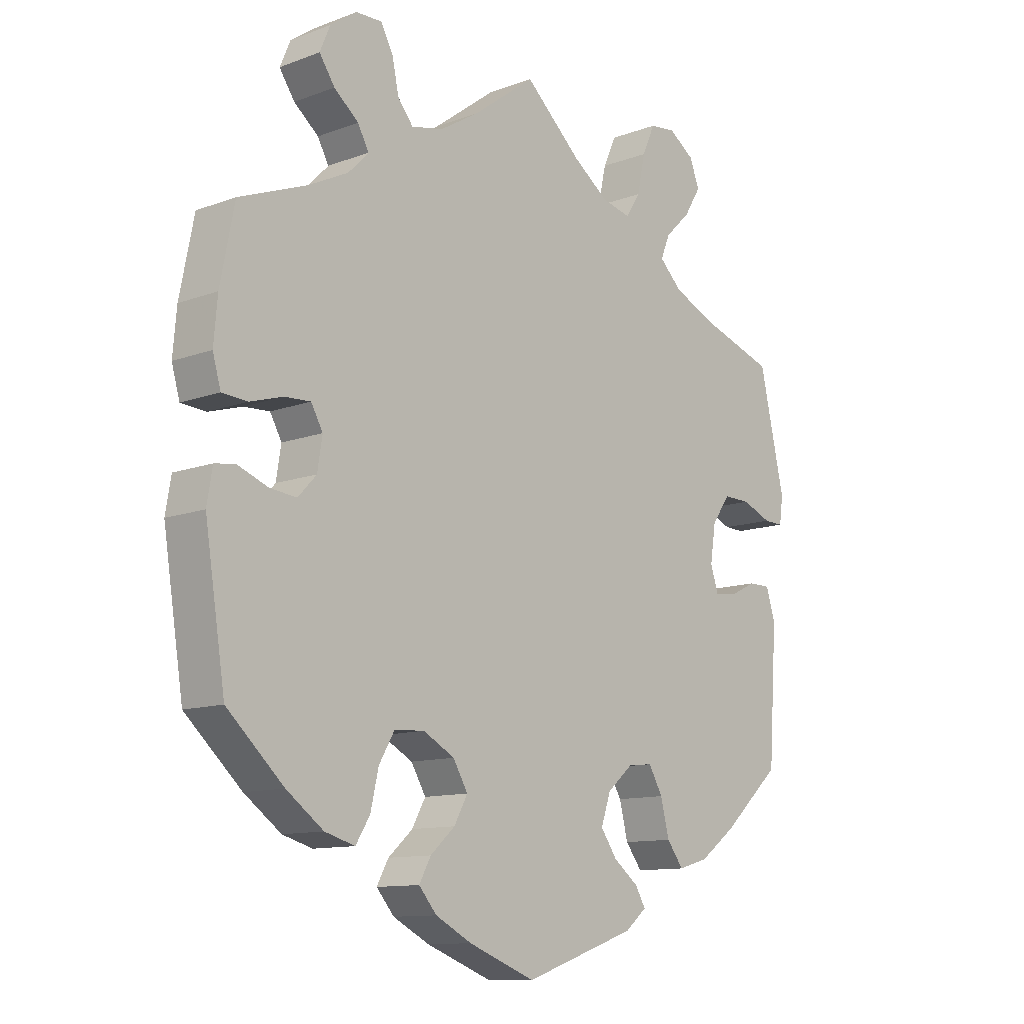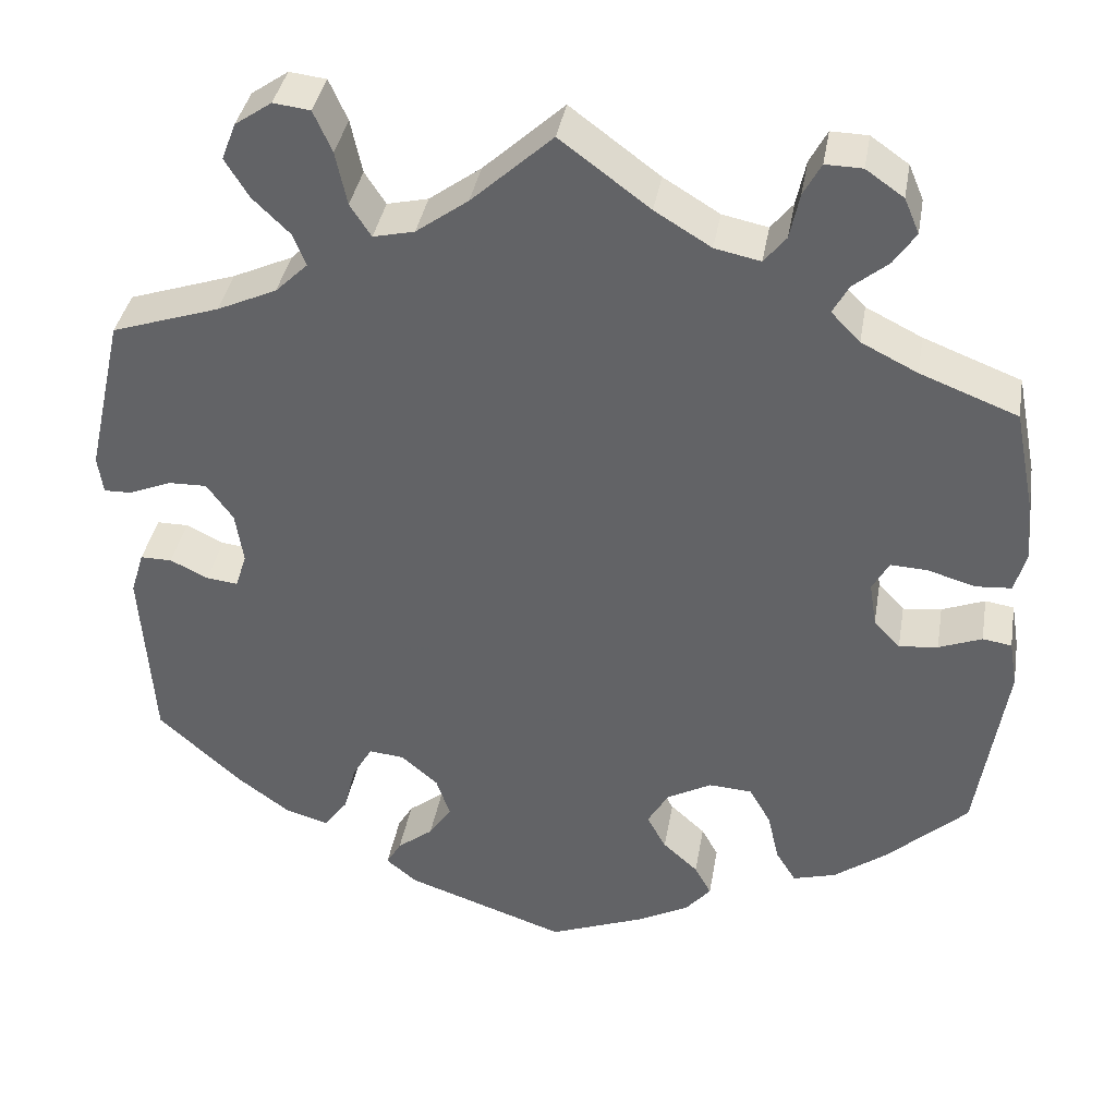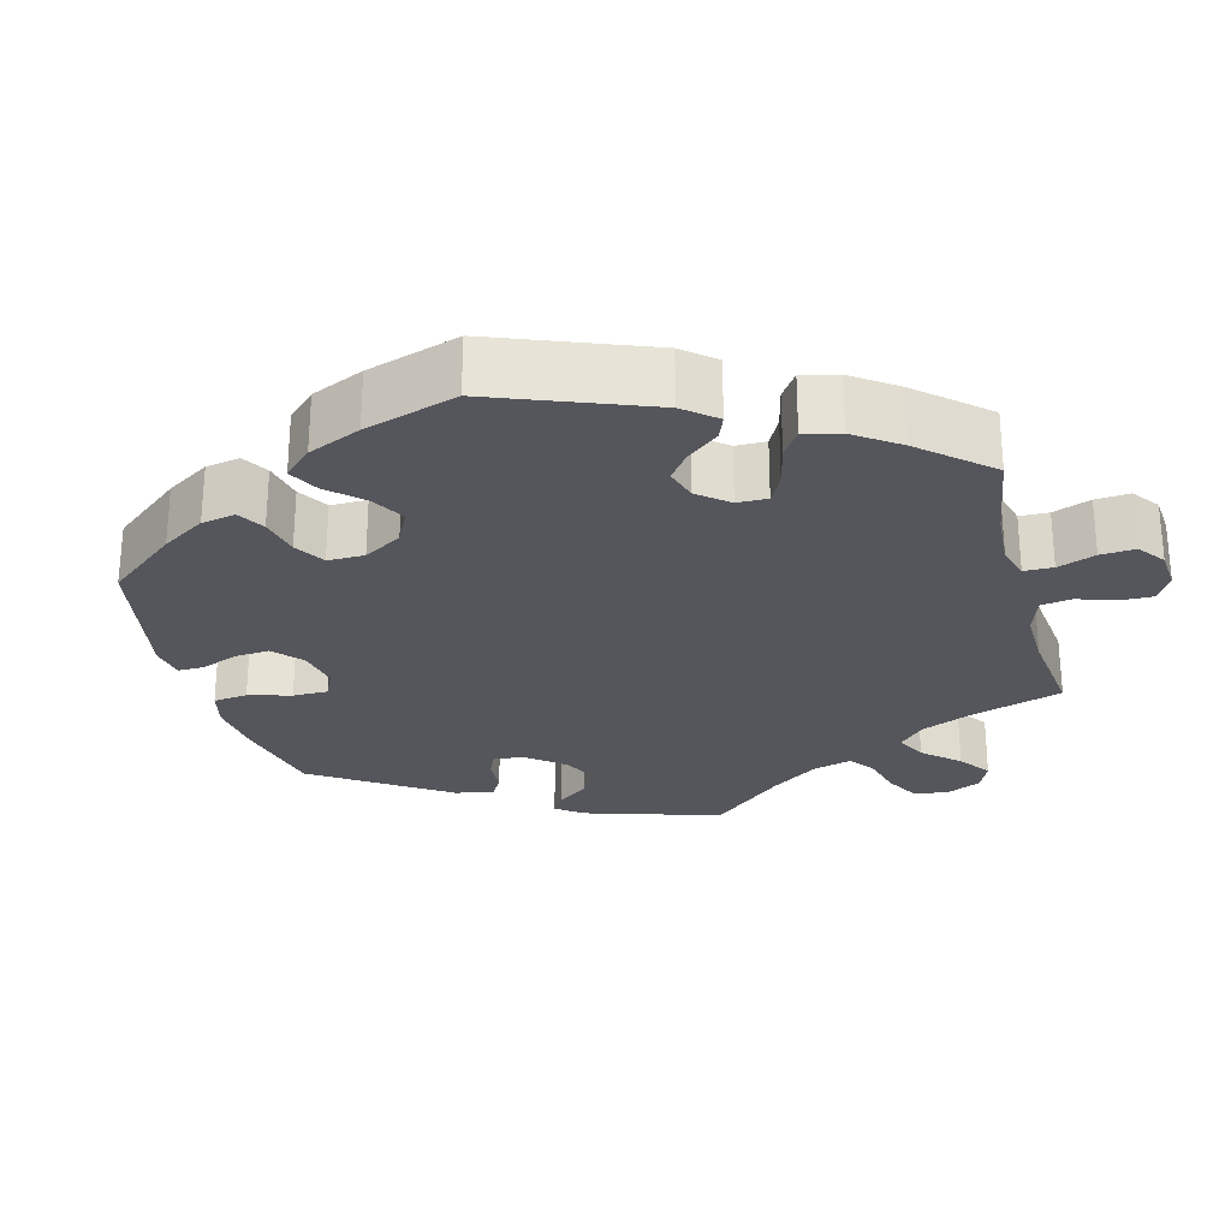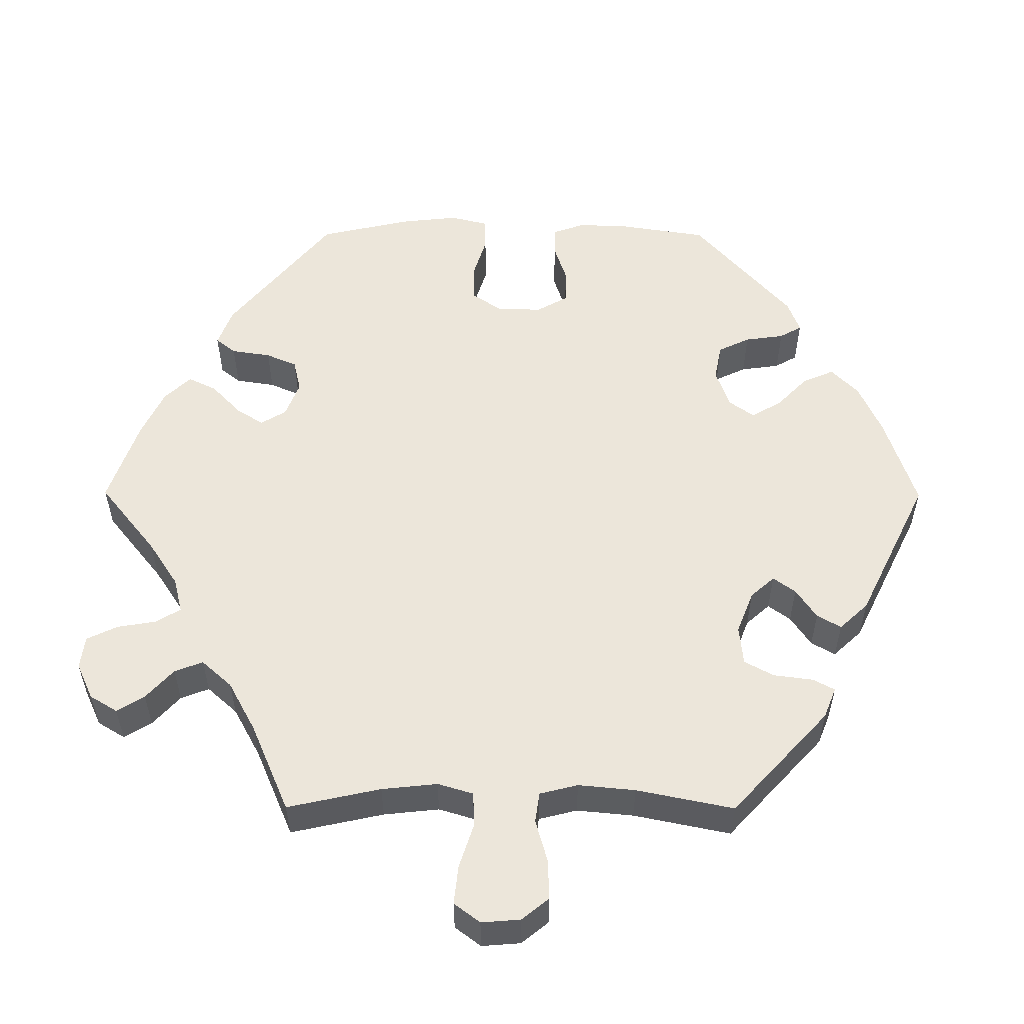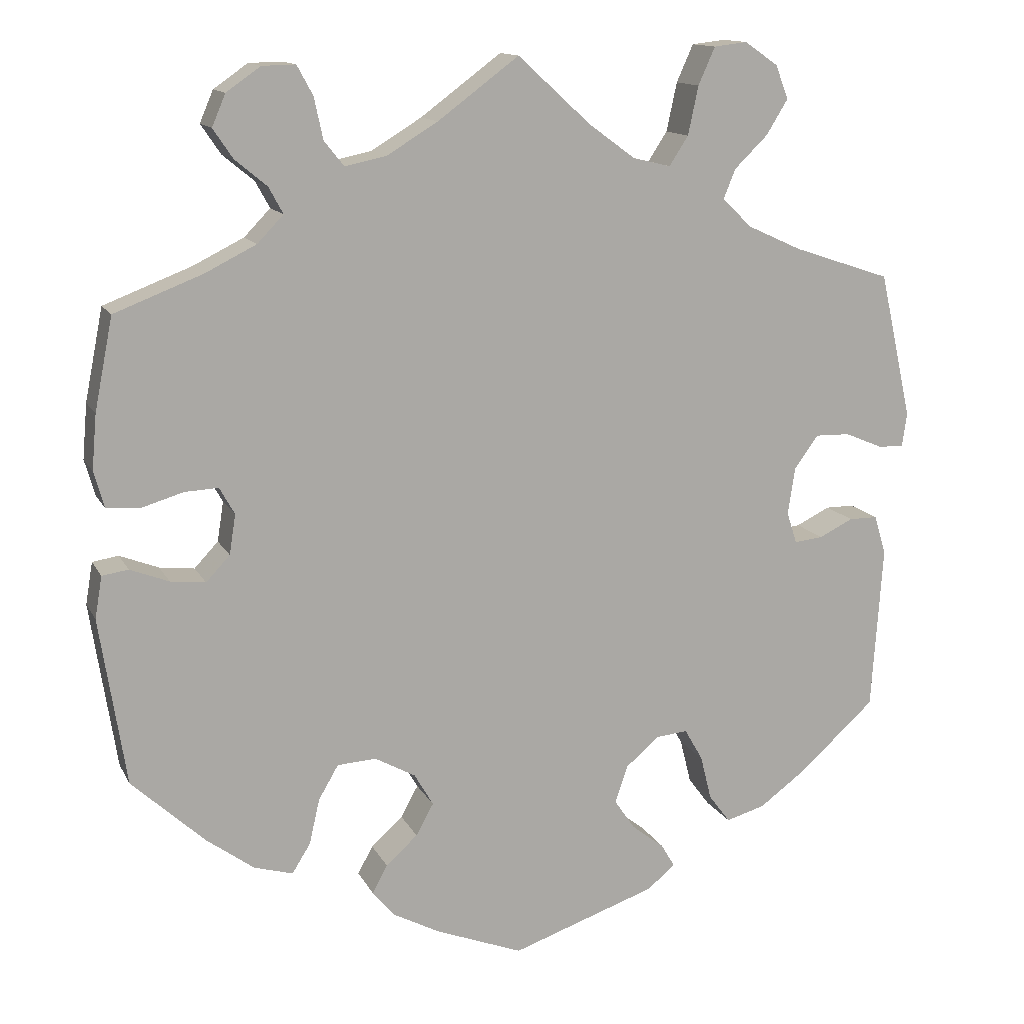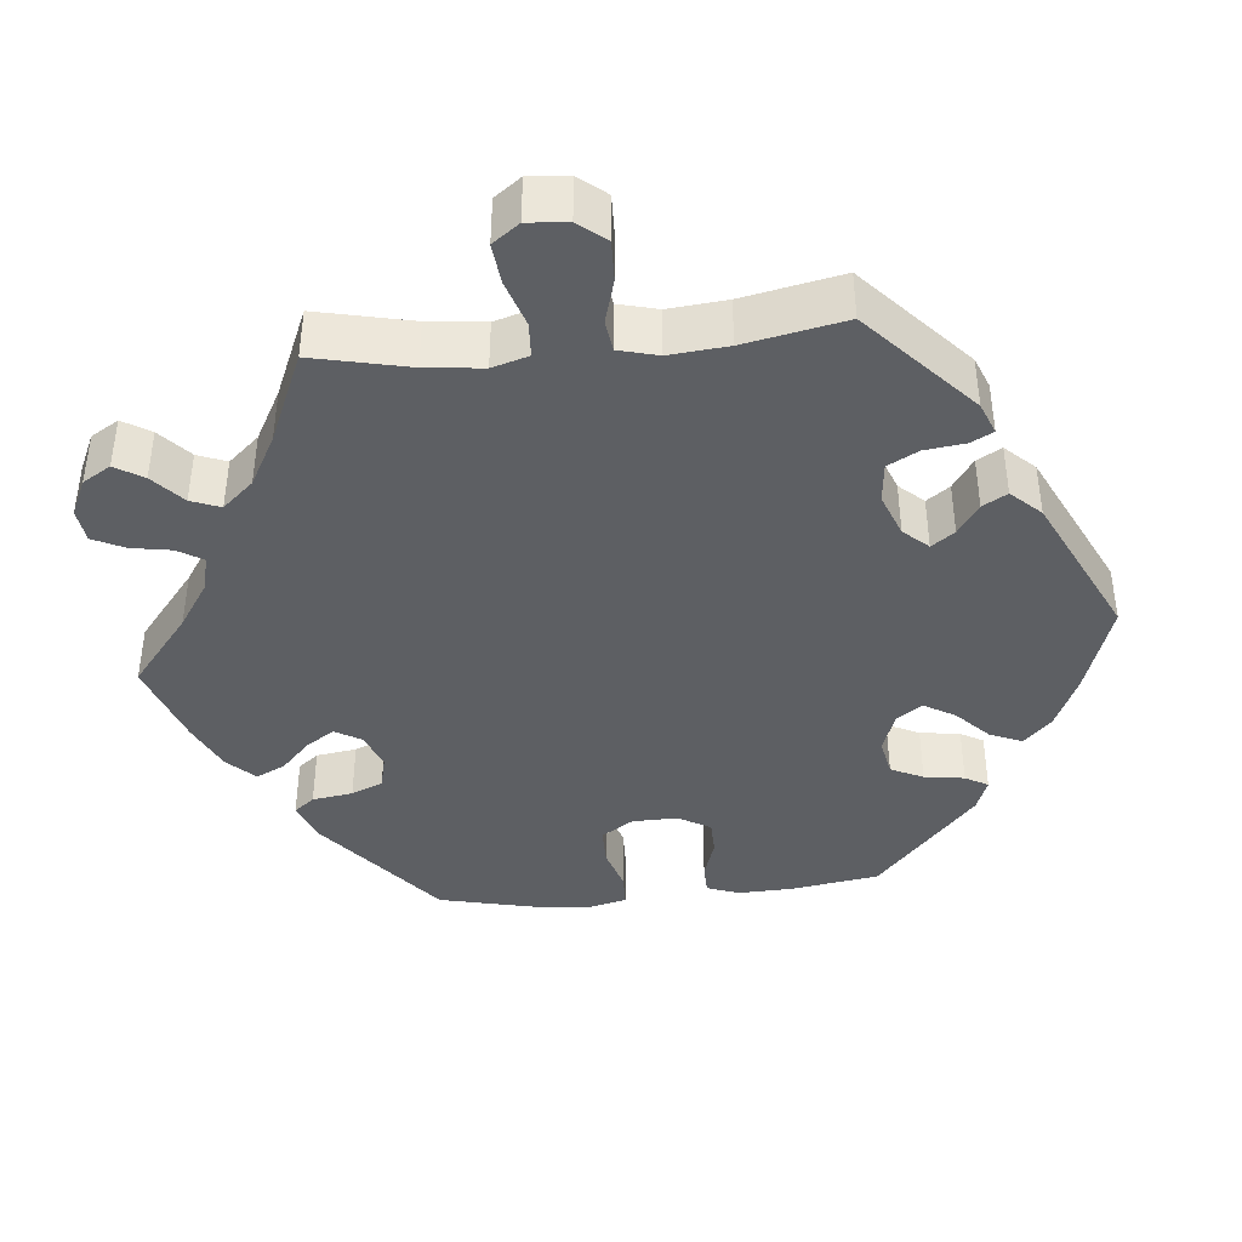
<metadata>
{"format":"obj","ext":"obj","renderer":"f3d","projection":"perspective","resolution":1024,"background":"white","views":[{"elev":-11.5,"azim":-47.9,"up":"+Z"},{"elev":37.8,"azim":-170.3,"up":"+Z"},{"elev":-26.2,"azim":-105.1,"up":"+Y"},{"elev":54.3,"azim":30.2,"up":"+Y"},{"elev":13.4,"azim":-18.7,"up":"+Z"},{"elev":-40.3,"azim":35.4,"up":"+Y"}]}
</metadata>
<code>
v -0.108 0.07 -0.536
v -0.167 0.07 -0.505
v -0.196 0.07 -0.471
v -0.177 0.07 -0.436
v -0.137 0.07 -0.4
v -0.115 0.07 -0.36
v -0.139 0.07 -0.319
v -0.19 0.07 -0.291
v -0.239 0.07 -0.294
v -0.264 0.07 -0.337
v -0.277 0.07 -0.394
v -0.3 0.07 -0.431
v -0.349 0.07 -0.417
v -0.409 0.07 -0.373
v -0.501 0.07 -0.288
v -0.534 0.07 -0.077
v -0.525 0.07 -0.024
v -0.492 0.07 -0.019
v -0.443 0.07 -0.038
v -0.399 0.07 -0.043
v -0.369 0.07 -0.011
v -0.361 0.07 0.039
v -0.38 0.07 0.073
v -0.422 0.07 0.071
v -0.476 0.07 0.055
v -0.517 0.07 0.058
v -0.53 0.07 0.104
v -0.524 0.07 0.173
v -0.501 0.07 0.289
v -0.39 0.07 0.332
v -0.326 0.07 0.364
v -0.293 0.07 0.398
v -0.311 0.07 0.431
v -0.351 0.07 0.464
v -0.376 0.07 0.501
v -0.359 0.07 0.541
v -0.316 0.07 0.571
v -0.274 0.07 0.572
v -0.254 0.07 0.535
v -0.243 0.07 0.483
v -0.218 0.07 0.452
v -0.166 0.07 0.463
v -0.102 0.07 0.502
v 0 0.07 0.578
v 0.092 0.07 0.494
v 0.151 0.07 0.451
v 0.198 0.07 0.44
v 0.222 0.07 0.477
v 0.235 0.07 0.538
v 0.256 0.07 0.585
v 0.298 0.07 0.59
v 0.34 0.07 0.561
v 0.356 0.07 0.519
v 0.329 0.07 0.475
v 0.287 0.07 0.434
v 0.272 0.07 0.397
v 0.309 0.07 0.361
v 0.377 0.07 0.33
v 0.5 0.07 0.289
v 0.541 0.07 0.106
v 0.535 0.07 0.063
v 0.503 0.07 0.064
v 0.455 0.07 0.084
v 0.411 0.07 0.085
v 0.381 0.07 0.043
v 0.372 0.07 -0.016
v 0.385 0.07 -0.056
v 0.421 0.07 -0.052
v 0.464 0.07 -0.031
v 0.5 0.07 -0.031
v 0.515 0.07 -0.08
v 0.501 0.07 -0.288
v 0.406 0.07 -0.374
v 0.346 0.07 -0.418
v 0.297 0.07 -0.432
v 0.27 0.07 -0.396
v 0.256 0.07 -0.34
v 0.233 0.07 -0.3
v 0.193 0.07 -0.304
v 0.151 0.07 -0.34
v 0.135 0.07 -0.387
v 0.161 0.07 -0.425
v 0.202 0.07 -0.457
v 0.219 0.07 -0.486
v 0.184 0.07 -0.515
v 0.001 0.07 -0.578
v -0.108 0 -0.536
v -0.167 0 -0.505
v -0.196 0 -0.471
v -0.177 0 -0.436
v -0.137 0 -0.4
v -0.115 0 -0.36
v -0.139 0 -0.319
v -0.19 0 -0.291
v -0.239 0 -0.294
v -0.264 0 -0.337
v -0.277 0 -0.394
v -0.3 0 -0.431
v -0.349 0 -0.417
v -0.409 0 -0.373
v -0.501 0 -0.288
v -0.534 0 -0.077
v -0.525 0 -0.024
v -0.492 0 -0.019
v -0.443 0 -0.038
v -0.399 0 -0.043
v -0.369 0 -0.011
v -0.361 0 0.039
v -0.38 0 0.073
v -0.422 0 0.071
v -0.476 0 0.055
v -0.517 0 0.058
v -0.53 0 0.104
v -0.524 0 0.173
v -0.501 0 0.289
v -0.39 0 0.332
v -0.326 0 0.364
v -0.293 0 0.398
v -0.311 0 0.431
v -0.351 0 0.464
v -0.376 0 0.501
v -0.359 0 0.541
v -0.316 0 0.571
v -0.274 0 0.572
v -0.254 0 0.535
v -0.243 0 0.483
v -0.218 0 0.452
v -0.166 0 0.463
v -0.102 0 0.502
v 0 0 0.578
v 0.092 0 0.494
v 0.151 0 0.451
v 0.198 0 0.44
v 0.222 0 0.477
v 0.235 0 0.538
v 0.256 0 0.585
v 0.298 0 0.59
v 0.34 0 0.561
v 0.356 0 0.519
v 0.329 0 0.475
v 0.287 0 0.434
v 0.272 0 0.397
v 0.309 0 0.361
v 0.377 0 0.33
v 0.5 0 0.289
v 0.541 0 0.106
v 0.535 0 0.063
v 0.503 0 0.064
v 0.455 0 0.084
v 0.411 0 0.085
v 0.381 0 0.043
v 0.372 0 -0.016
v 0.385 0 -0.056
v 0.421 0 -0.052
v 0.464 0 -0.031
v 0.5 0 -0.031
v 0.515 0 -0.08
v 0.501 0 -0.288
v 0.406 0 -0.374
v 0.346 0 -0.418
v 0.297 0 -0.432
v 0.27 0 -0.396
v 0.256 0 -0.34
v 0.233 0 -0.3
v 0.193 0 -0.304
v 0.151 0 -0.34
v 0.135 0 -0.387
v 0.161 0 -0.425
v 0.202 0 -0.457
v 0.219 0 -0.486
v 0.184 0 -0.515
v 0.001 0 -0.578
f 82 83 84 85
f 81 82 85 86
f 80 81 86 1
f 74 75 76 77
f 74 77 78
f 73 74 78
f 72 73 78
f 71 72 78
f 68 69 70 71
f 67 68 71 78
f 66 67 78 79
f 60 61 62 63
f 58 59 60 63
f 57 58 63 64
f 56 57 64 65
f 52 53 54 55
f 50 51 52 55
f 48 49 50 55
f 47 48 55 56
f 46 47 56 65
f 43 44 45
f 42 43 45 46
f 41 42 46 65
f 37 38 39 40
f 37 40 41
f 36 37 41
f 33 34 35 36
f 32 33 36 41
f 31 32 41 65
f 27 28 29 30
f 24 25 26 27
f 23 24 27 30
f 22 23 30 31
f 16 17 18 19
f 16 19 20
f 15 16 20
f 14 15 20 21
f 10 11 12 13
f 9 10 13 14
f 2 3 4 5
f 2 5 6
f 1 2 6
f 80 1 6
f 79 80 6 7
f 66 79 7 8
f 22 31 65 66
f 22 66 8 9
f 9 14 21 22
f 171 170 169 168
f 172 171 168 167
f 87 172 167 166
f 163 162 161 160
f 164 163 160
f 164 160 159
f 164 159 158
f 164 158 157
f 157 156 155 154
f 164 157 154 153
f 165 164 153 152
f 149 148 147 146
f 149 146 145 144
f 150 149 144 143
f 151 150 143 142
f 141 140 139 138
f 141 138 137 136
f 141 136 135 134
f 142 141 134 133
f 151 142 133 132
f 131 130 129
f 132 131 129 128
f 151 132 128 127
f 126 125 124 123
f 127 126 123
f 127 123 122
f 122 121 120 119
f 127 122 119 118
f 151 127 118 117
f 116 115 114 113
f 113 112 111 110
f 116 113 110 109
f 117 116 109 108
f 105 104 103 102
f 106 105 102
f 106 102 101
f 107 106 101 100
f 99 98 97 96
f 100 99 96 95
f 91 90 89 88
f 92 91 88
f 92 88 87
f 92 87 166
f 93 92 166 165
f 94 93 165 152
f 152 151 117 108
f 95 94 152 108
f 108 107 100 95
f 1 87 88 2
f 2 88 89 3
f 3 89 90 4
f 4 90 91 5
f 5 91 92 6
f 6 92 93 7
f 7 93 94 8
f 8 94 95 9
f 9 95 96 10
f 10 96 97 11
f 11 97 98 12
f 12 98 99 13
f 13 99 100 14
f 14 100 101 15
f 15 101 102 16
f 16 102 103 17
f 17 103 104 18
f 18 104 105 19
f 19 105 106 20
f 20 106 107 21
f 21 107 108 22
f 22 108 109 23
f 23 109 110 24
f 24 110 111 25
f 25 111 112 26
f 26 112 113 27
f 27 113 114 28
f 28 114 115 29
f 29 115 116 30
f 30 116 117 31
f 31 117 118 32
f 32 118 119 33
f 33 119 120 34
f 34 120 121 35
f 35 121 122 36
f 36 122 123 37
f 37 123 124 38
f 38 124 125 39
f 39 125 126 40
f 40 126 127 41
f 41 127 128 42
f 42 128 129 43
f 43 129 130 44
f 44 130 131 45
f 45 131 132 46
f 46 132 133 47
f 47 133 134 48
f 48 134 135 49
f 49 135 136 50
f 50 136 137 51
f 51 137 138 52
f 52 138 139 53
f 53 139 140 54
f 54 140 141 55
f 55 141 142 56
f 56 142 143 57
f 57 143 144 58
f 58 144 145 59
f 59 145 146 60
f 60 146 147 61
f 61 147 148 62
f 62 148 149 63
f 63 149 150 64
f 64 150 151 65
f 65 151 152 66
f 66 152 153 67
f 67 153 154 68
f 68 154 155 69
f 69 155 156 70
f 70 156 157 71
f 71 157 158 72
f 72 158 159 73
f 73 159 160 74
f 74 160 161 75
f 75 161 162 76
f 76 162 163 77
f 77 163 164 78
f 78 164 165 79
f 79 165 166 80
f 80 166 167 81
f 81 167 168 82
f 82 168 169 83
f 83 169 170 84
f 84 170 171 85
f 85 171 172 86
f 86 172 87 1

</code>
